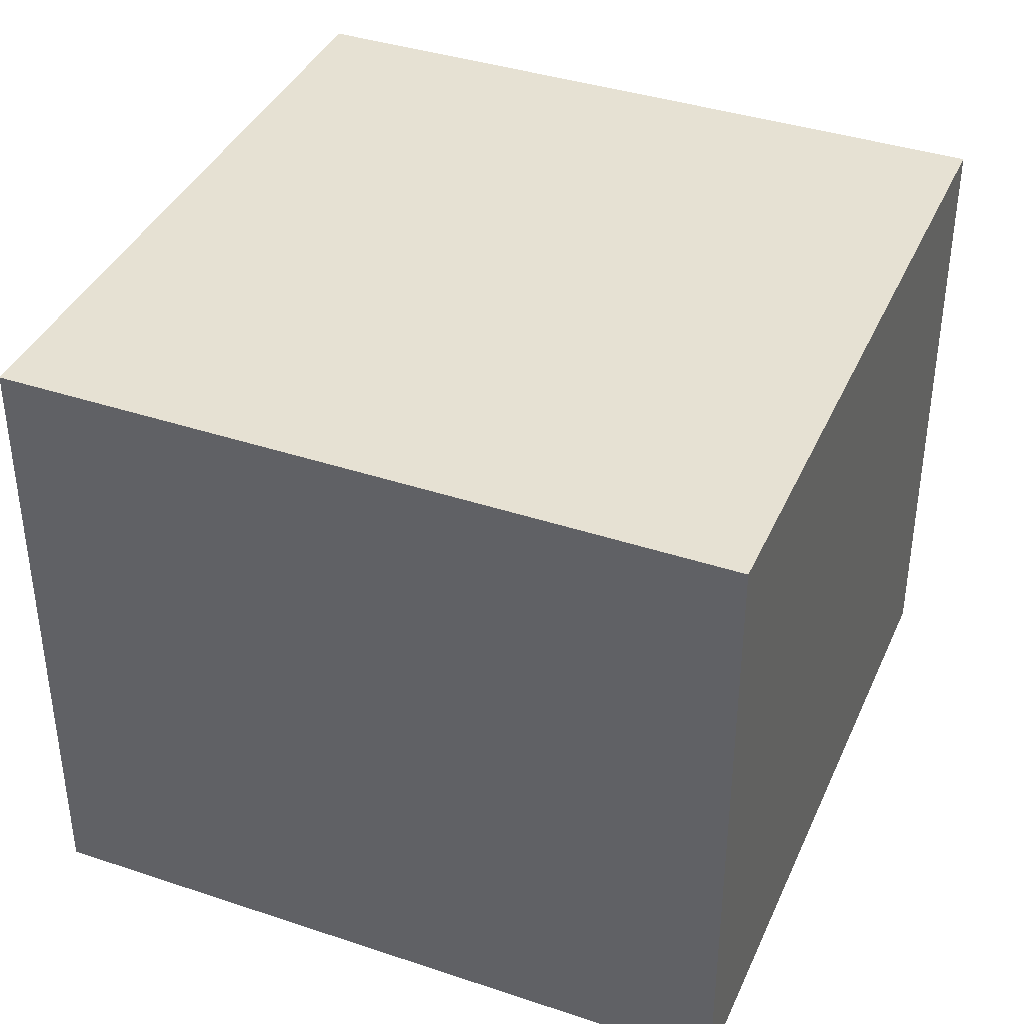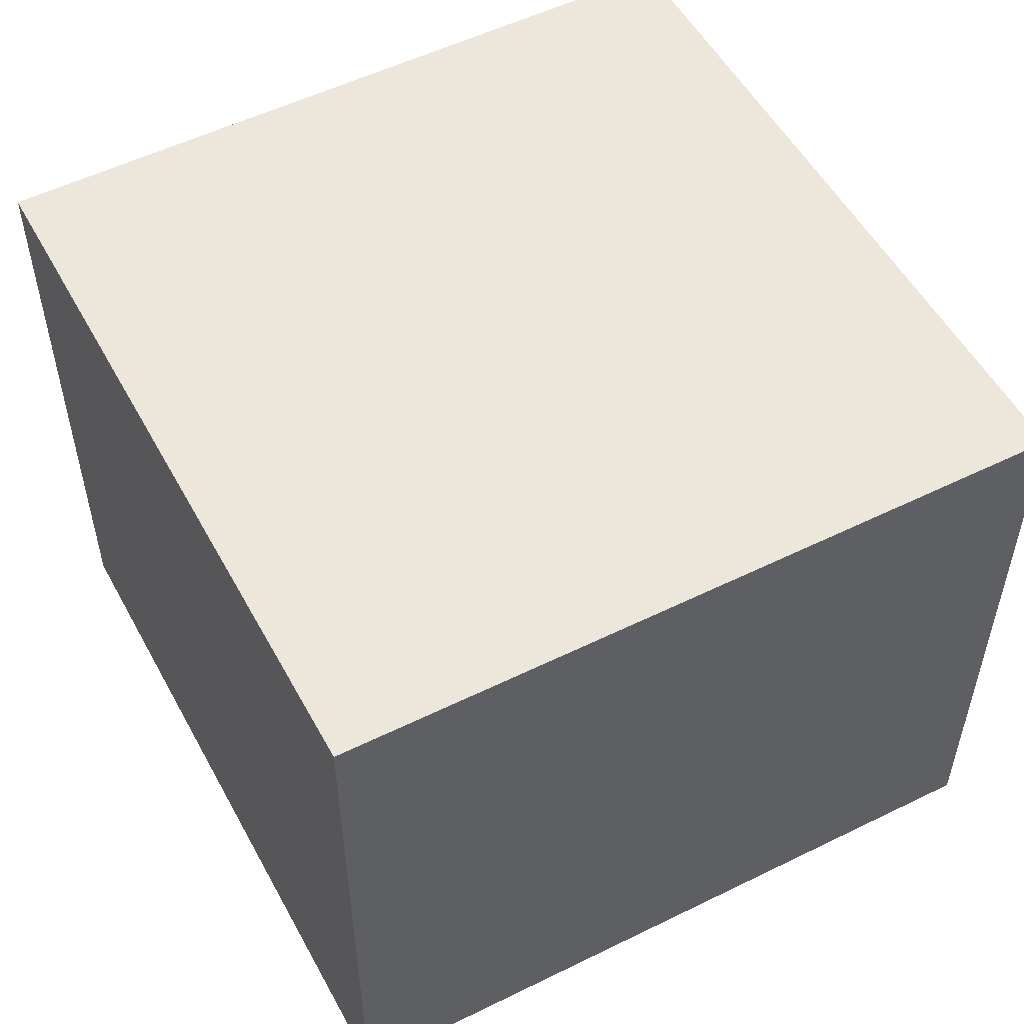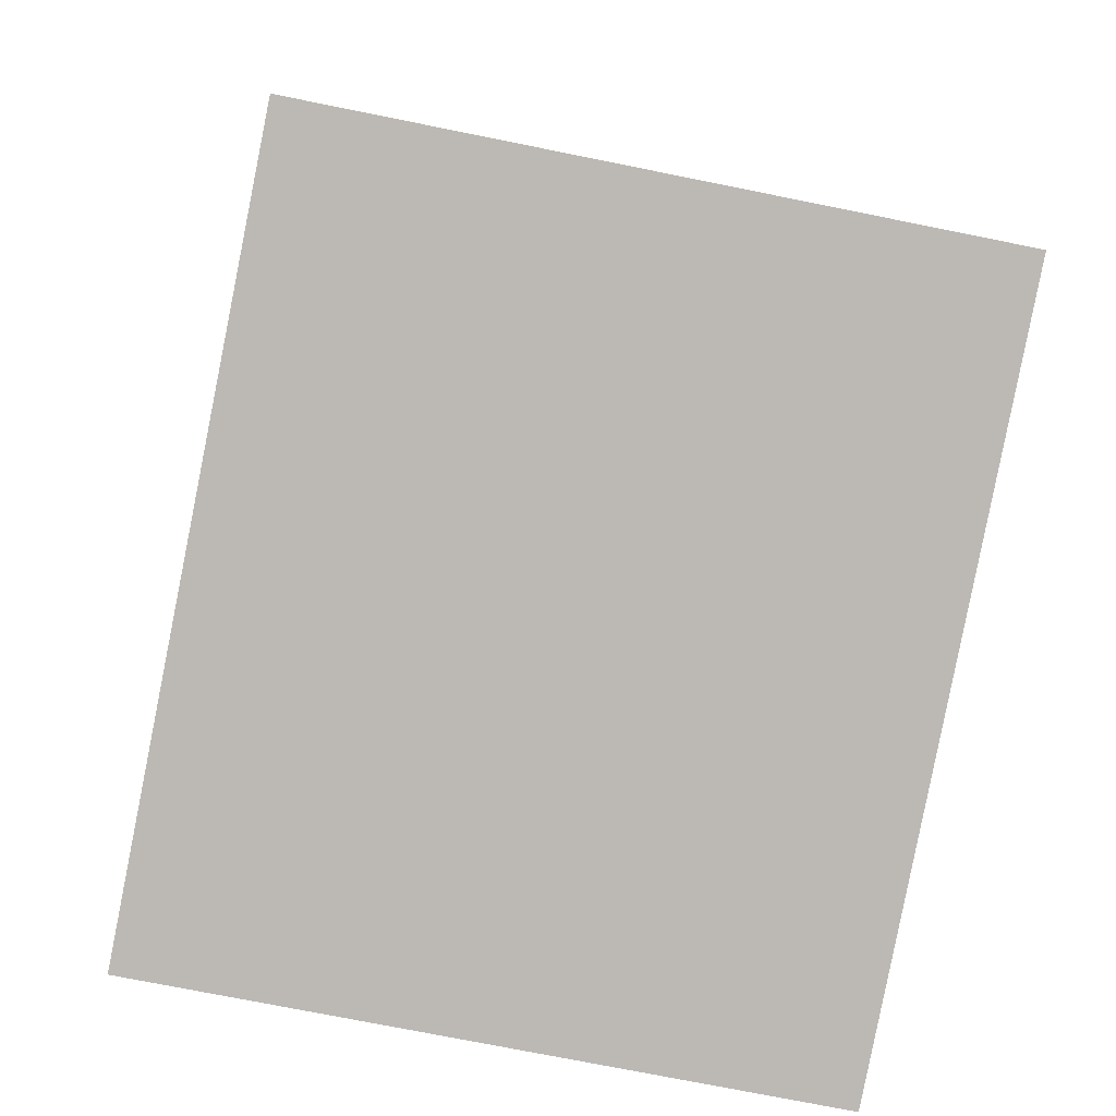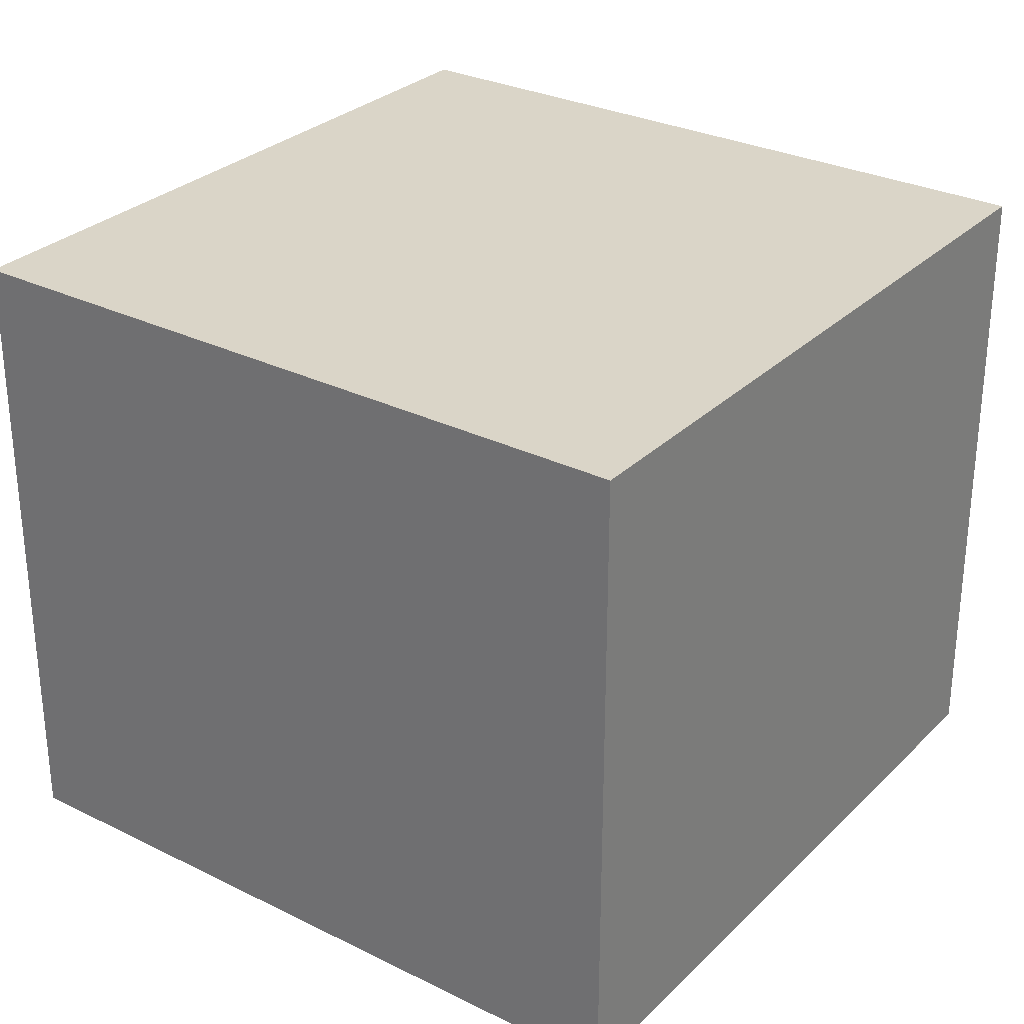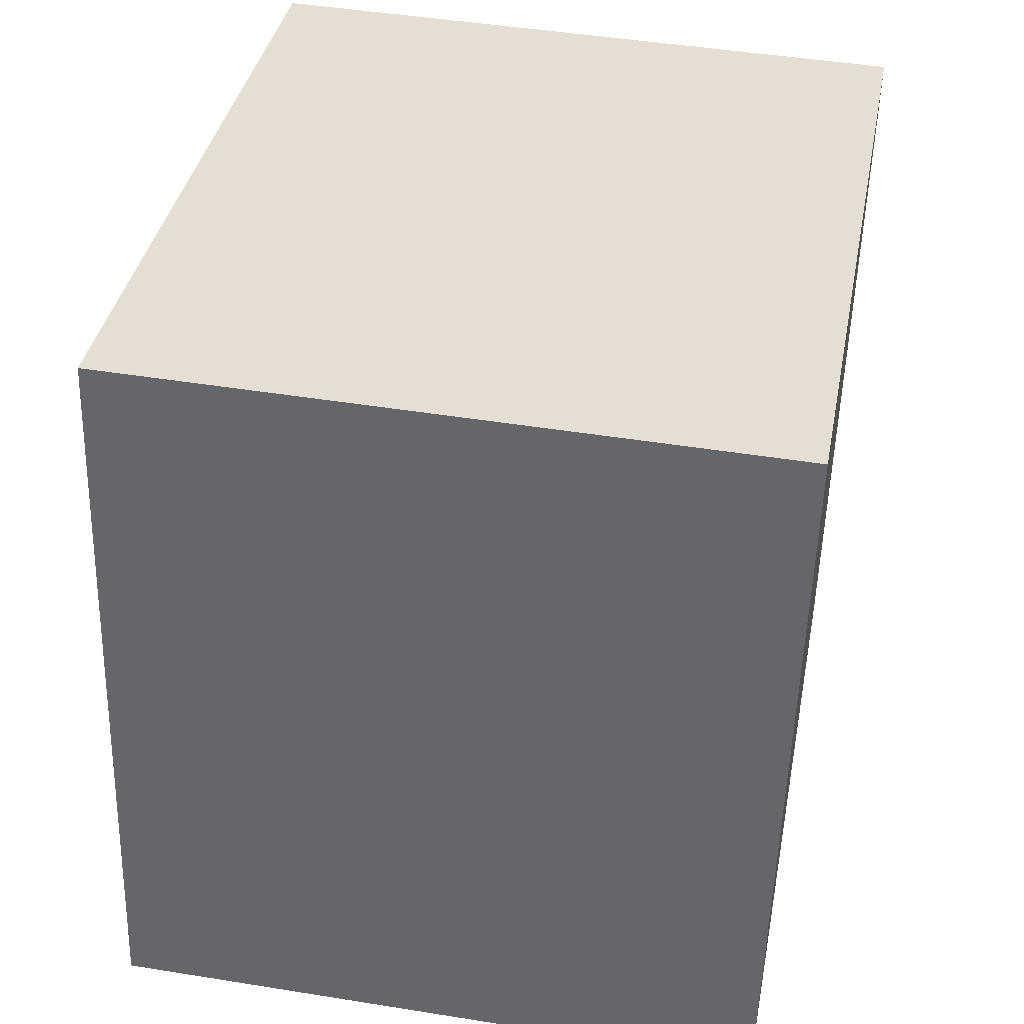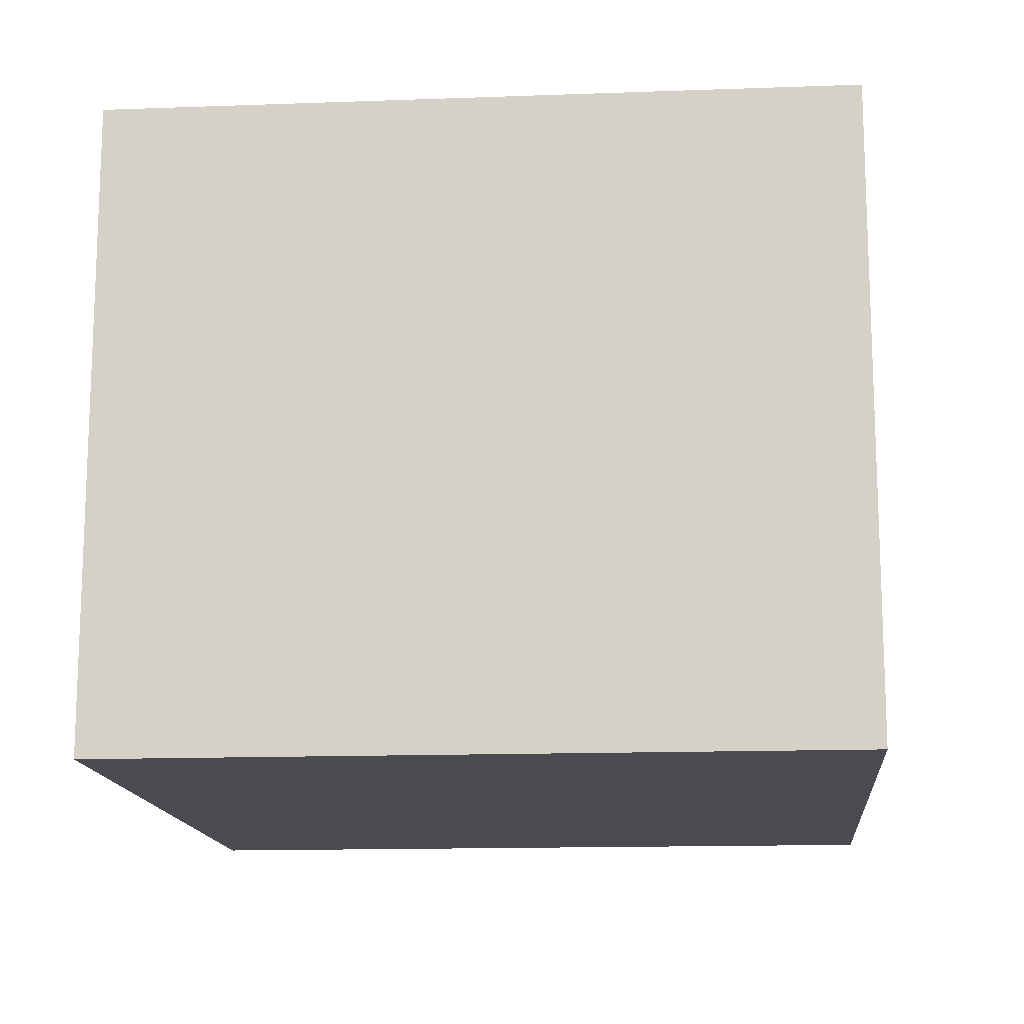
<metadata>
{"format":"obj","ext":"obj","renderer":"f3d","projection":"perspective","resolution":1024,"background":"white","views":[{"elev":38.7,"azim":-166.8,"up":"+Y"},{"elev":53.6,"azim":142.7,"up":"+Y"},{"elev":-73.6,"azim":78.6,"up":"+Z"},{"elev":29.3,"azim":-153.4,"up":"+Y"},{"elev":45.9,"azim":100.5,"up":"+Z"},{"elev":-14.4,"azim":85.5,"up":"+Y"}]}
</metadata>
<code>
v  0 5.962 3.651e-16
v  7.854 5.962 -5.657
v  1.09 5.962 -6.806
v  6.768 5.962 1.124
v  1.09 4.167e-16 -6.806
v  0 0 0
v  6.768 -6.883e-17 1.124
v  7.854 3.464e-16 -5.657
g defaultobject
f 1 2 3
f 2 1 4
f 5 1 3
f 1 5 6
f 6 4 1
f 4 6 7
f 7 2 4
f 2 7 8
f 8 3 2
f 3 8 5
f 8 6 5
f 6 8 7

</code>
